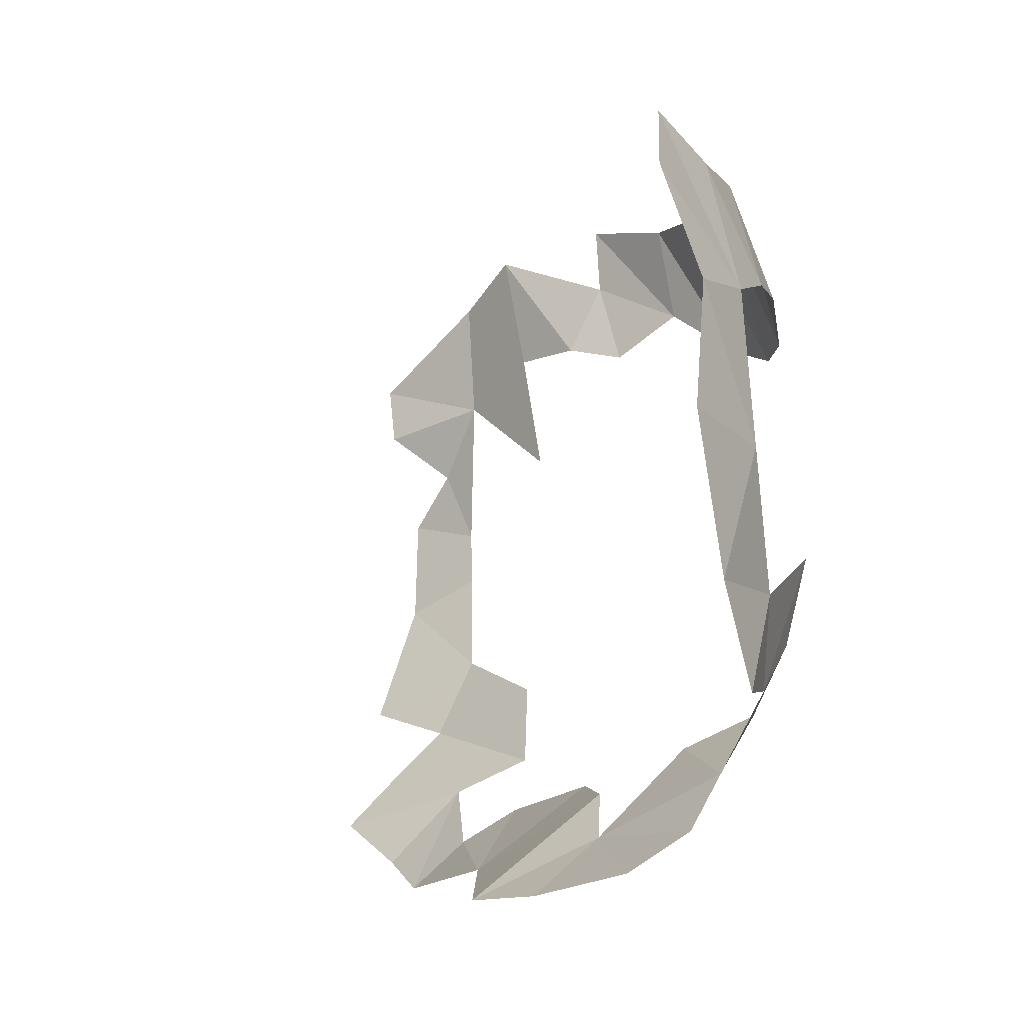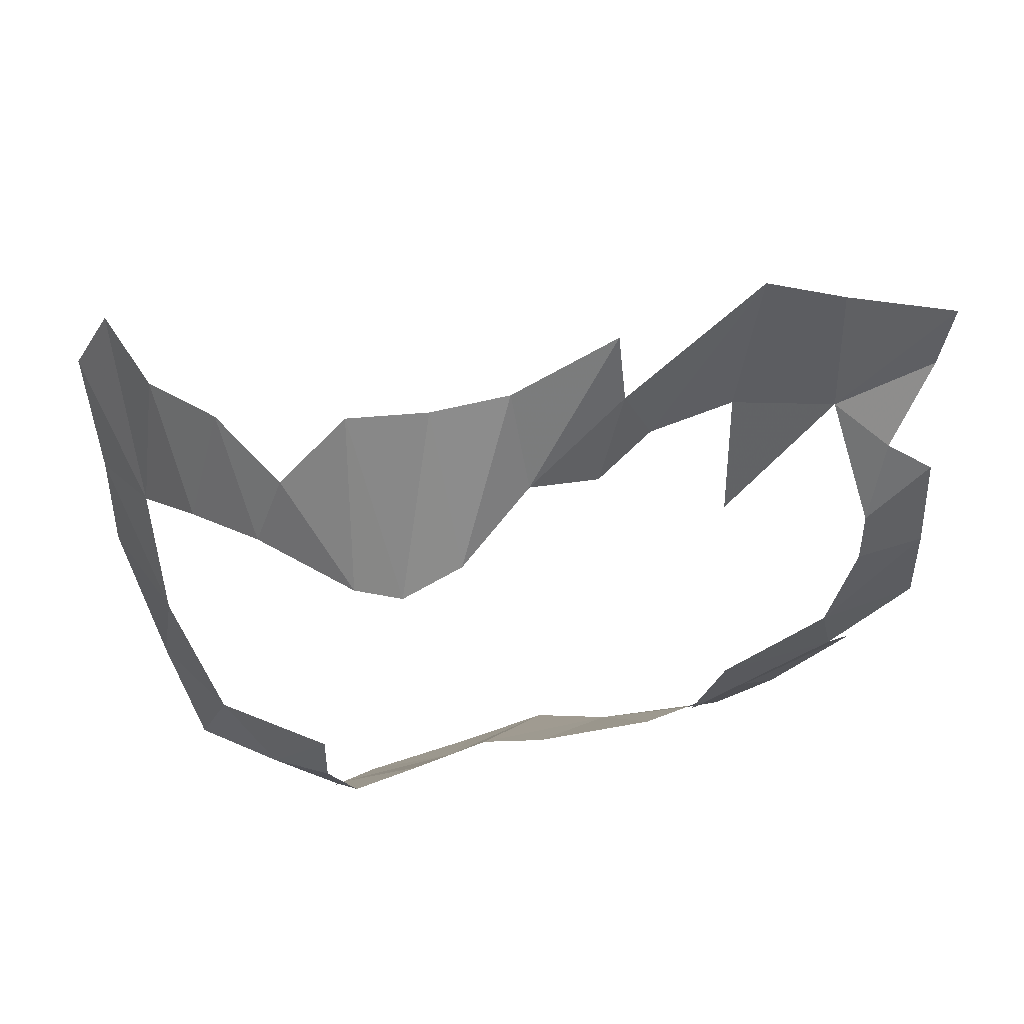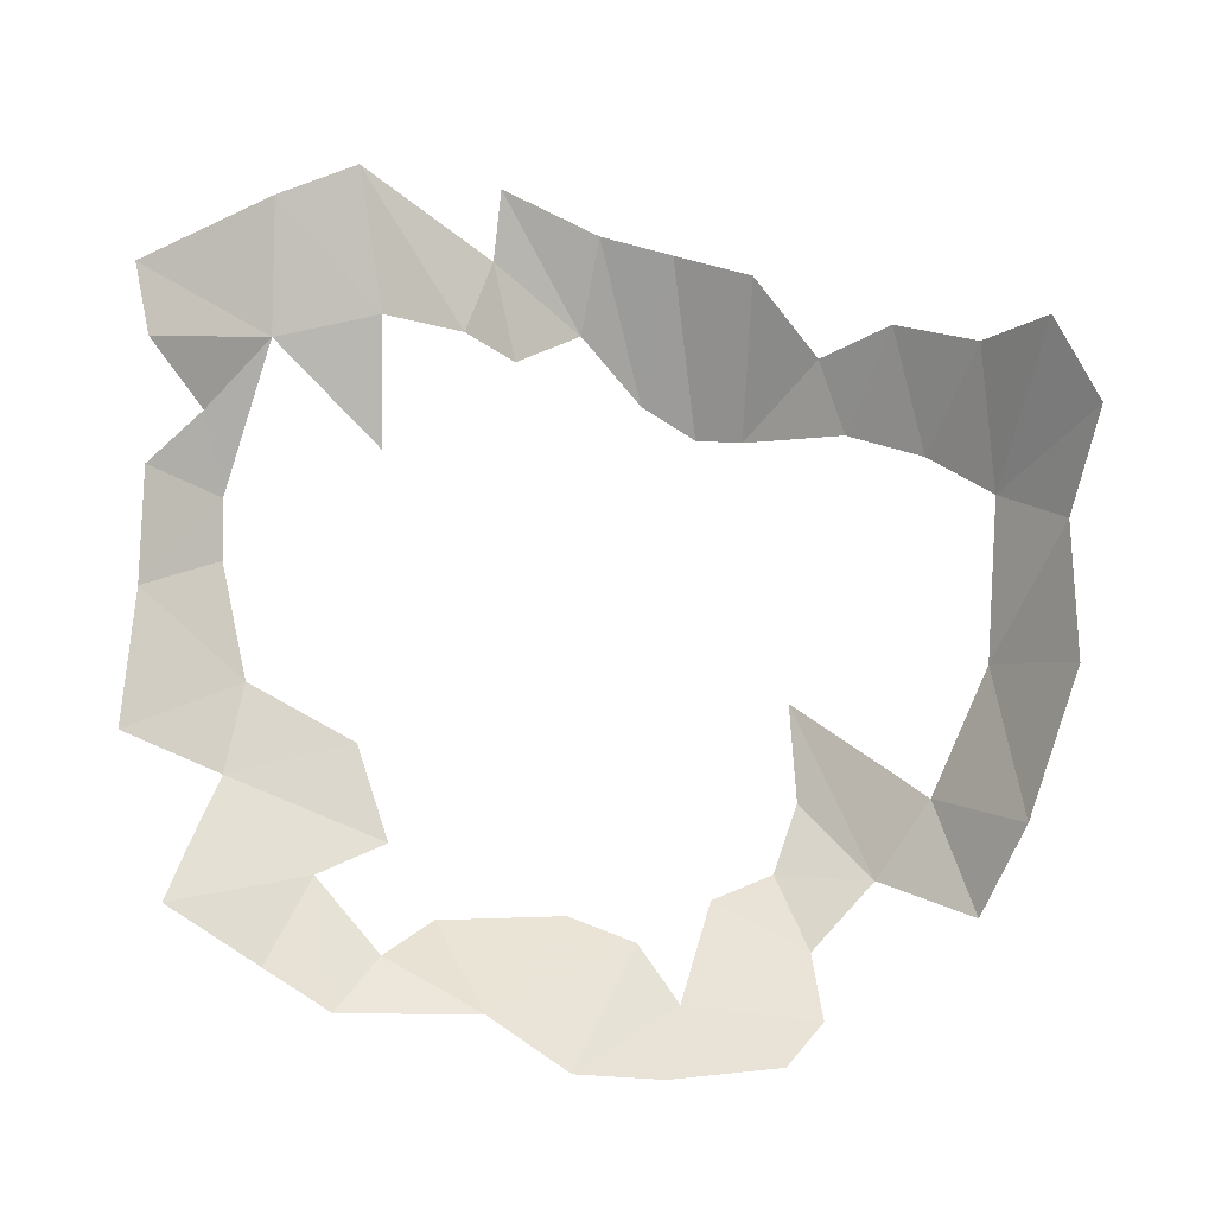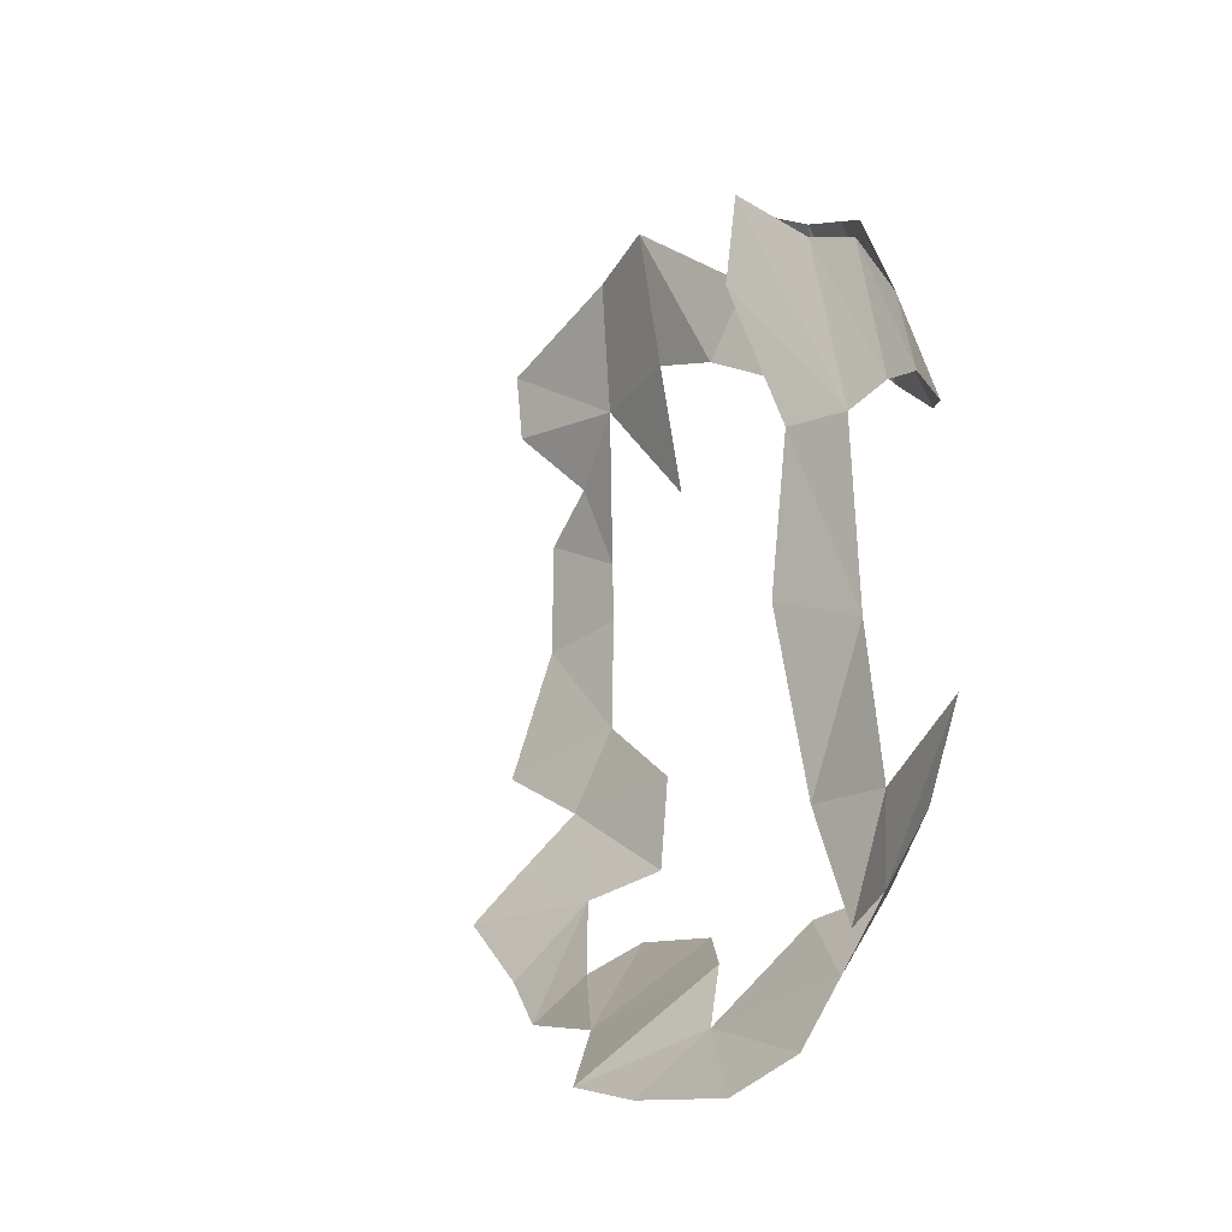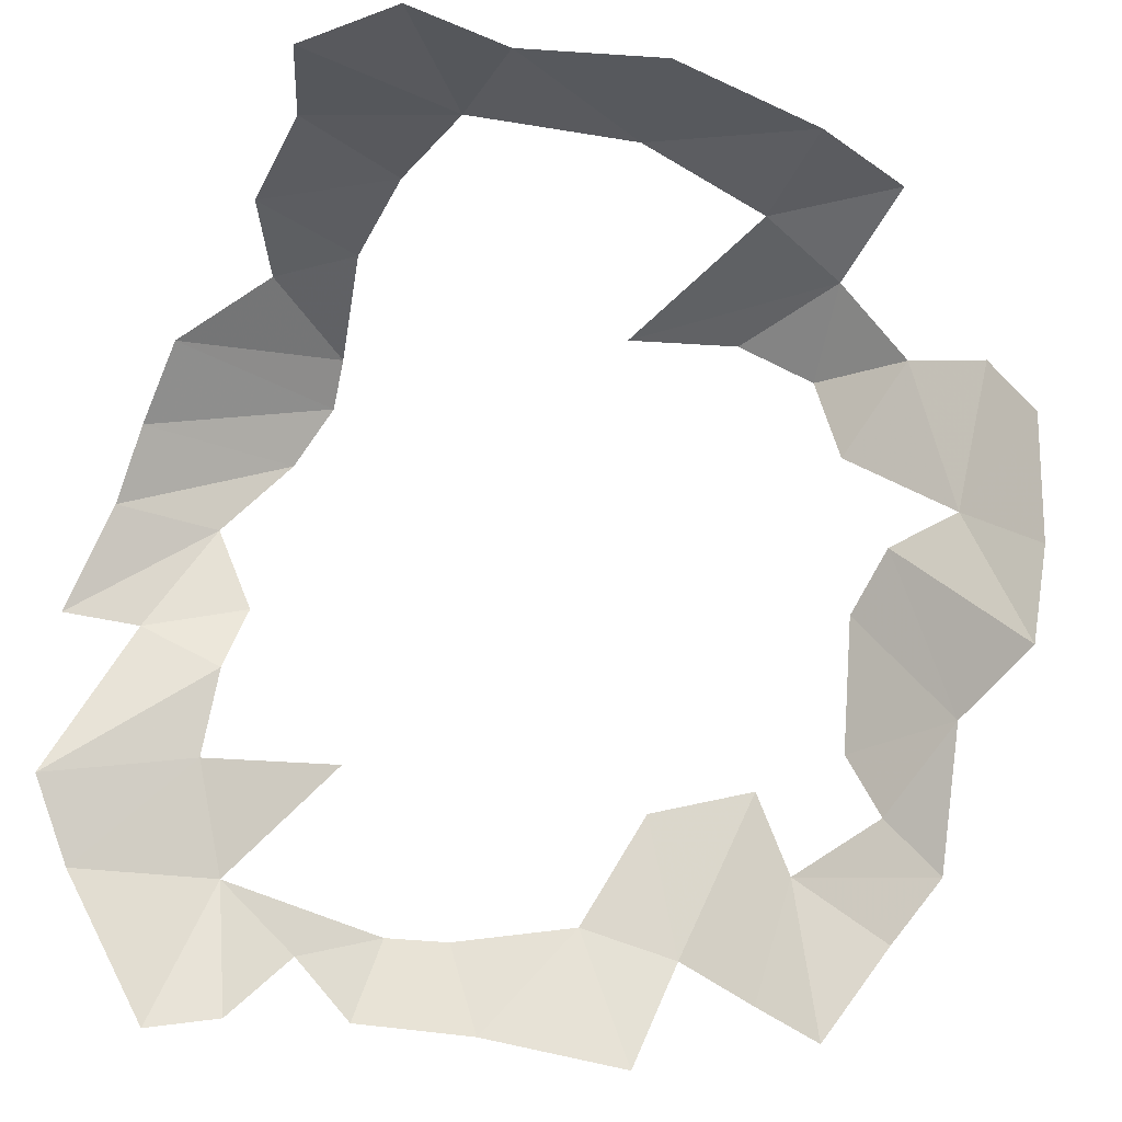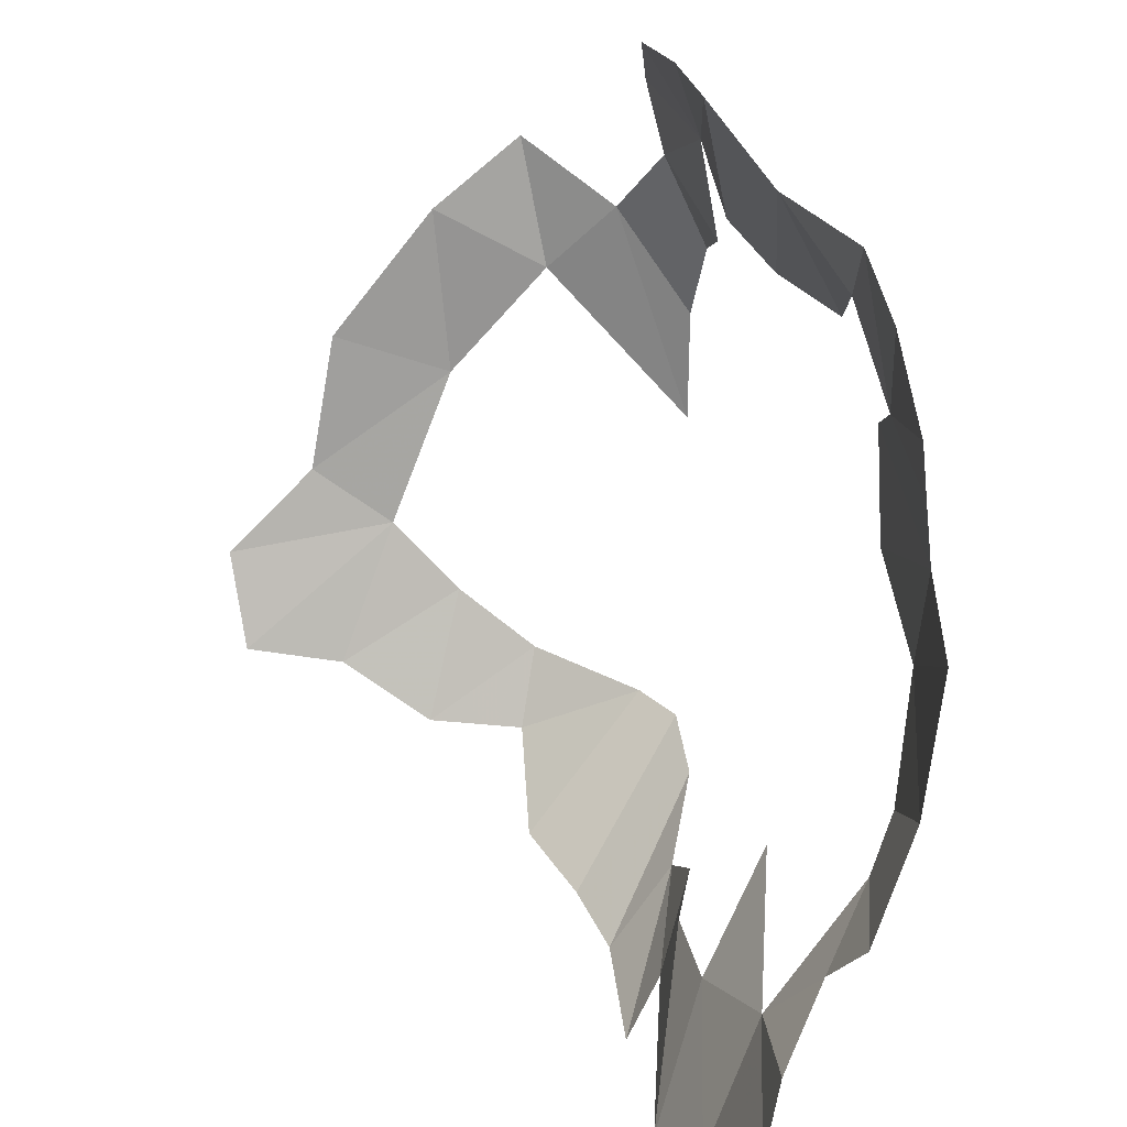
<metadata>
{"format":"obj","ext":"obj","renderer":"f3d","projection":"perspective","resolution":1024,"background":"white","views":[{"elev":-20.9,"azim":122.7,"up":"+Z"},{"elev":49.3,"azim":-123.6,"up":"+Z"},{"elev":-3.3,"azim":53.6,"up":"+Z"},{"elev":-8.3,"azim":130.0,"up":"+Z"},{"elev":-28.9,"azim":79.5,"up":"+Y"},{"elev":-72.6,"azim":163.7,"up":"+Y"}]}
</metadata>
<code>
v -10.14 9.662 1.166
v -10.04 9.631 2.567
v -9.738 10.69 1.444
v -9.571 8.233 -4.314
v -9.831 8.648 -3.775
v -9.567 9.849 -4.1
v -7.834 15.13 0.361
v -7.929 14.86 1.146
v -7.023 15.06 1.405
v -6.111 15.59 -0.3658
v -6.004 15.3 1.132
v -5.025 15.29 1.267
v -10.04 9.631 2.567
v -9.729 10.41 2.918
v -9.738 10.69 1.444
v -9.317 14.33 0.3915
v -8.259 14.26 2
v -8.936 14.66 0.3562
v -9.567 9.849 -4.1
v -8.916 9.673 -5.36
v -9.255 9.107 -4.93
v -10.56 9.36 -1.033
v -10.34 9.513 -2.228
v -10.57 8.454 -1.309
v -9.567 9.849 -4.1
v -9.041 10.28 -4.859
v -8.916 9.673 -5.36
v -8.608 15.01 -2.406
v -6.871 15.4 -3.385
v -7.335 15.06 -4.216
v -6.253 15.62 -2.049
v -5.017 15.62 -2.067
v -5.634 15.53 -3.607
v -10.15 9.164 -3.136
v -9.661 10.74 -3.812
v -9.567 9.849 -4.1
v -10.14 9.662 1.166
v -9.738 10.69 1.444
v -9.927 10.81 0.1084
v -7.584 14.42 -4.923
v -7.199 14.26 -5.572
v -7.73 12.88 -5.369
v -7.73 12.88 -5.369
v -7.199 14.26 -5.572
v -7.024 13.62 -5.959
v -9.738 10.69 1.444
v -9.729 10.41 2.918
v -9.516 11.52 1.314
v -10.18 8.344 1.063
v -10.14 9.662 1.166
v -10.41 9.061 0.4268
v -7.929 14.86 1.146
v -8.936 14.66 0.3562
v -8.259 14.26 2
v -9.571 8.233 -4.314
v -9.567 9.849 -4.1
v -9.255 9.107 -4.93
v -8.82 13.65 2.226
v -9.317 14.33 0.3915
v -9.54 13.77 0.7364
v -6.264 15.46 -4.559
v -6.871 15.4 -3.385
v -5.634 15.53 -3.607
v -9.577 12.19 1.074
v -9.584 11.92 2.083
v -9.535 12.98 1.411
v -6.944 15.43 0.07622
v -7.834 15.13 0.361
v -7.023 15.06 1.405
v -10.15 9.164 -3.136
v -9.567 9.849 -4.1
v -9.831 8.648 -3.775
v -10.54 9.355 -0.4114
v -10.56 9.36 -1.033
v -10.57 8.454 -1.309
v -7.834 15.13 0.361
v -8.936 14.66 0.3562
v -7.929 14.86 1.146
v -6.871 15.4 -3.385
v -6.253 15.62 -2.049
v -5.634 15.53 -3.607
v -9.124 10.94 -4.549
v -8.29 10.98 -5.402
v -9.041 10.28 -4.859
v -6.253 15.62 -2.049
v -6.111 15.59 -0.3658
v -5.174 15.65 -0.6627
v -10.29 8.125 -2.706
v -10.57 8.454 -1.309
v -10.34 9.513 -2.228
v -10.34 9.513 -2.228
v -9.984 10.57 -2.827
v -10.15 9.164 -3.136
v -6.111 15.59 -0.3658
v -6.944 15.43 0.07622
v -6.004 15.3 1.132
v -8.241 14.49 -4.169
v -7.335 15.06 -4.216
v -7.584 14.42 -4.923
v -7.335 15.06 -4.216
v -6.871 15.4 -3.385
v -6.264 15.46 -4.559
v -9.729 10.41 2.918
v -9.584 11.92 2.083
v -9.516 11.52 1.314
v -7.73 12.88 -5.369
v -7.024 13.62 -5.959
v -7.273 12.35 -6.011
v -8.646 12.18 -4.531
v -8.141 12.66 -4.788
v -8.29 10.98 -5.402
v -5.174 15.65 -0.6627
v -6.111 15.59 -0.3658
v -4.591 15.52 0.386
v -10.15 9.164 -3.136
v -10.29 8.125 -2.706
v -10.34 9.513 -2.228
v -8.314 14.87 -3.445
v -8.608 15.01 -2.406
v -7.335 15.06 -4.216
v -10.23 8.222 1.781
v -10.04 9.631 2.567
v -10.14 9.662 1.166
v -9.584 11.92 2.083
v -9.473 11.94 2.818
v -9.535 12.98 1.411
v -6.944 15.43 0.07622
v -7.023 15.06 1.405
v -6.004 15.3 1.132
v -9.124 10.94 -4.549
v -8.646 12.18 -4.531
v -8.29 10.98 -5.402
v -7.73 12.88 -5.369
v -7.273 12.35 -6.011
v -7.515 11.43 -5.916
v -8.259 14.26 2
v -9.317 14.33 0.3915
v -8.82 13.65 2.226
v -4.591 15.52 0.386
v -6.111 15.59 -0.3658
v -5.025 15.29 1.267
v -10.18 8.344 1.063
v -10.23 8.222 1.781
v -10.14 9.662 1.166
v -9.984 10.57 -2.827
v -9.661 10.74 -3.812
v -10.15 9.164 -3.136
v -9.516 11.52 1.314
v -9.584 11.92 2.083
v -9.577 12.19 1.074
v -8.23 13.66 -4.407
v -7.584 14.42 -4.923
v -7.73 12.88 -5.369
v -10.55 8.503 -0.1258
v -10.54 9.355 -0.4114
v -10.57 8.454 -1.309
v -9.206 12.98 2.41
v -9.54 13.77 0.7364
v -9.535 12.98 1.411
v -9.041 10.28 -4.859
v -8.29 10.98 -5.402
v -8.916 9.673 -5.36
v -10.41 9.061 0.4268
v -10.14 9.662 1.166
v -10.54 9.355 -0.4114
v -10.55 8.503 -0.1258
v -10.41 9.061 0.4268
v -10.54 9.355 -0.4114
v -8.141 12.66 -4.788
v -7.73 12.88 -5.369
v -7.515 11.43 -5.916
v -7.515 11.43 -5.916
v -8.29 10.98 -5.402
v -8.141 12.66 -4.788
v -5.017 15.62 -2.067
v -6.253 15.62 -2.049
v -5.174 15.65 -0.6627
v -9.206 12.98 2.41
v -8.82 13.65 2.226
v -9.54 13.77 0.7364
v -8.23 13.66 -4.407
v -8.241 14.49 -4.169
v -7.584 14.42 -4.923
v -9.206 12.98 2.41
v -9.535 12.98 1.411
v -9.473 11.94 2.818
v -8.314 14.87 -3.445
v -7.335 15.06 -4.216
v -8.241 14.49 -4.169
f 1 2 3
f 4 5 6
f 7 8 9
f 10 11 12
f 13 14 15
f 16 17 18
f 19 20 21
f 22 23 24
f 25 26 27
f 28 29 30
f 31 32 33
f 34 35 36
f 37 38 39
f 40 41 42
f 43 44 45
f 46 47 48
f 49 50 51
f 52 53 54
f 55 56 57
f 58 59 60
f 61 62 63
f 64 65 66
f 67 68 69
f 70 71 72
f 73 74 75
f 76 77 78
f 79 80 81
f 82 83 84
f 85 86 87
f 88 89 90
f 91 92 93
f 94 95 96
f 97 98 99
f 100 101 102
f 103 104 105
f 106 107 108
f 109 110 111
f 112 113 114
f 115 116 117
f 118 119 120
f 121 122 123
f 124 125 126
f 127 128 129
f 130 131 132
f 133 134 135
f 136 137 138
f 139 140 141
f 142 143 144
f 145 146 147
f 148 149 150
f 151 152 153
f 154 155 156
f 157 158 159
f 160 161 162
f 163 164 165
f 166 167 168
f 169 170 171
f 172 173 174
f 175 176 177
f 178 179 180
f 181 182 183
f 184 185 186
f 187 188 189

</code>
